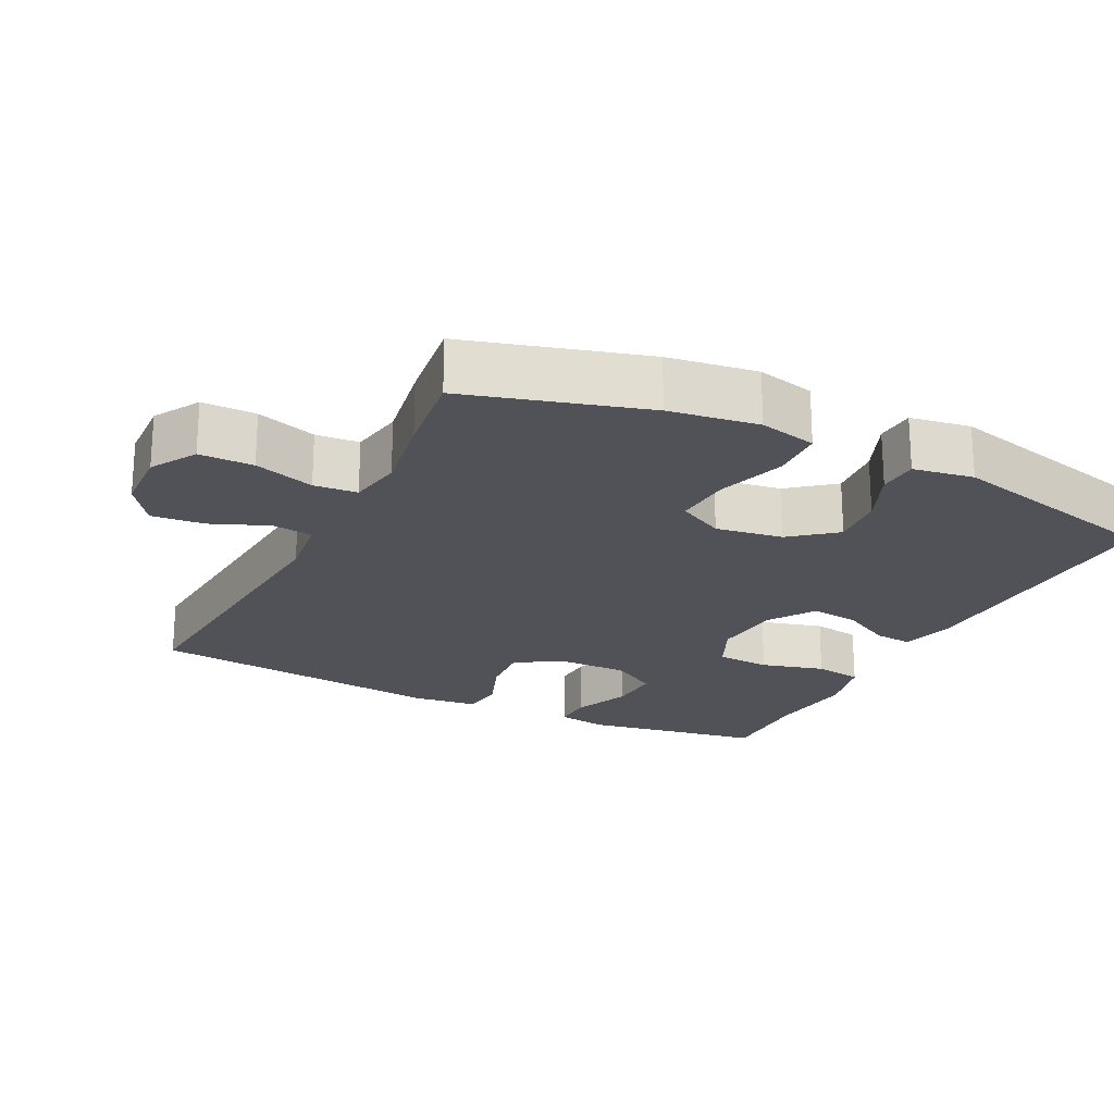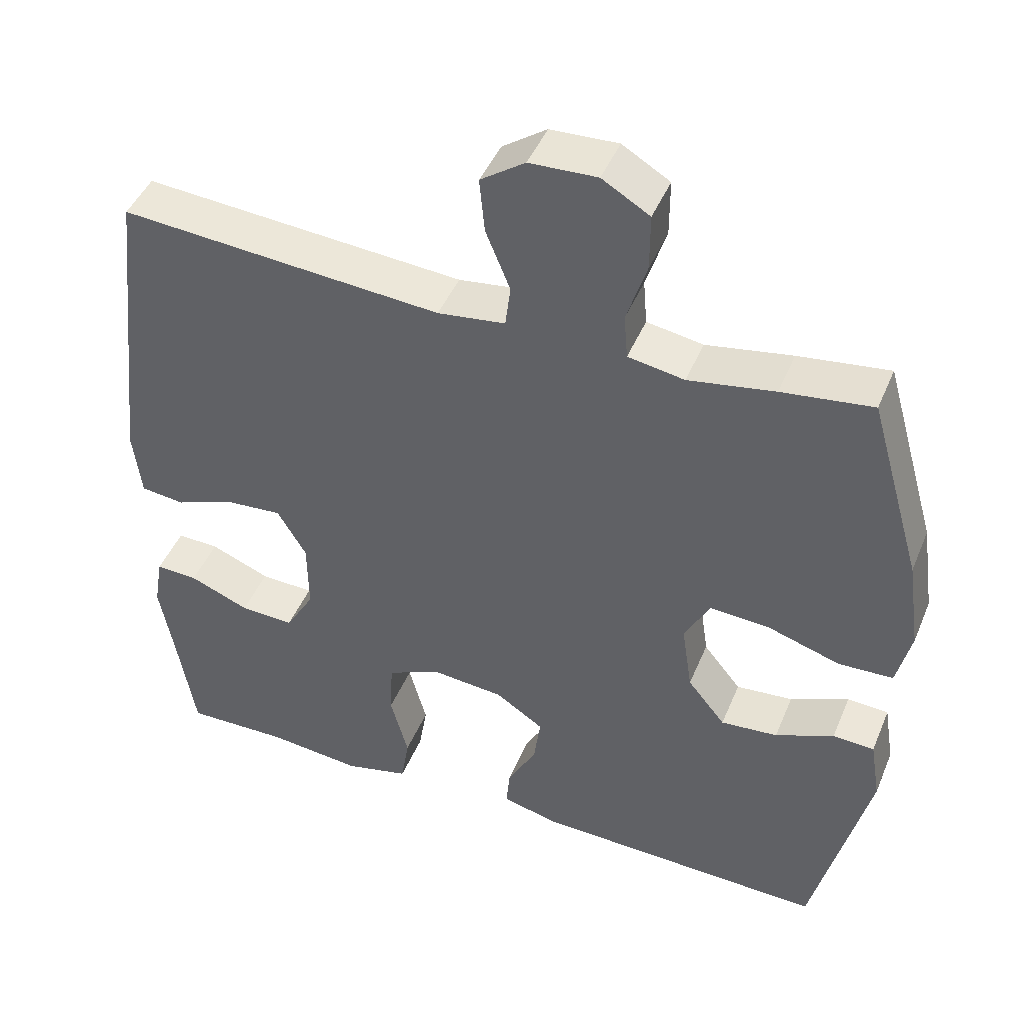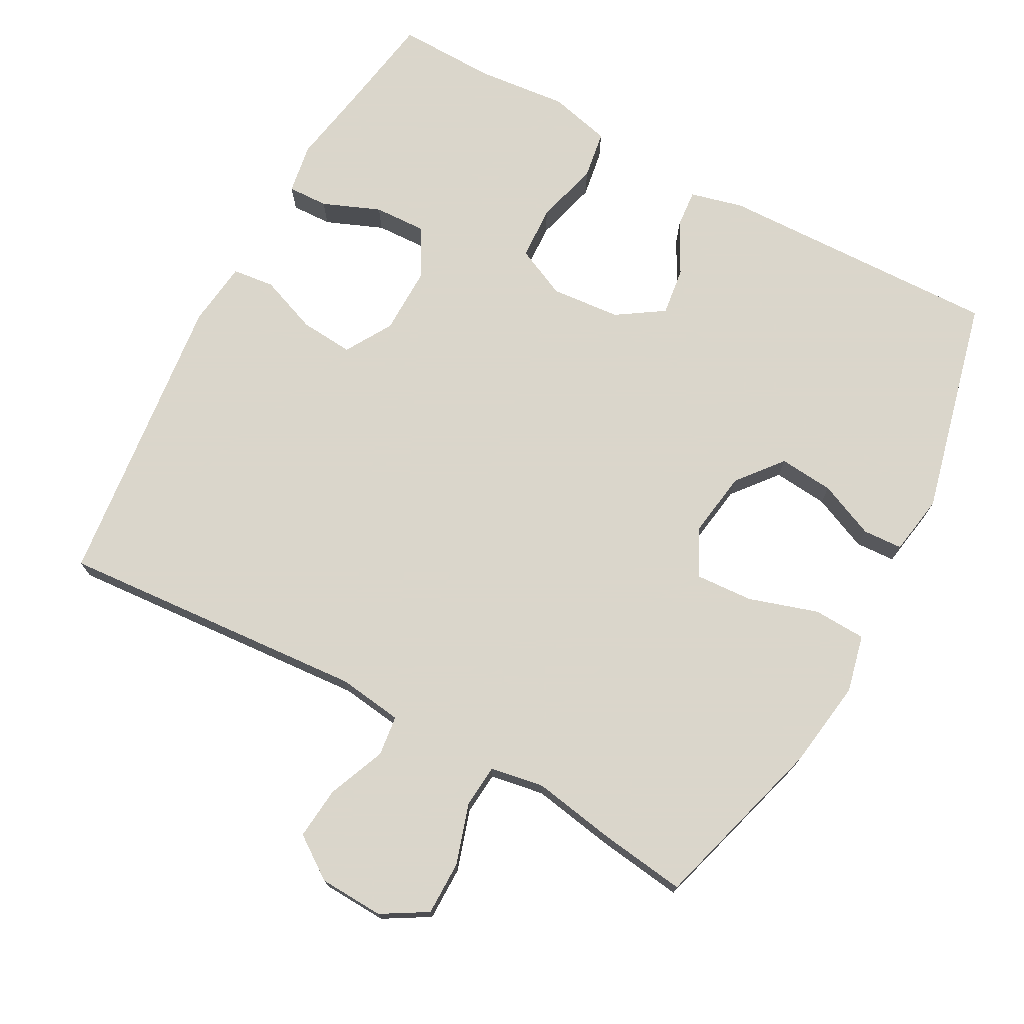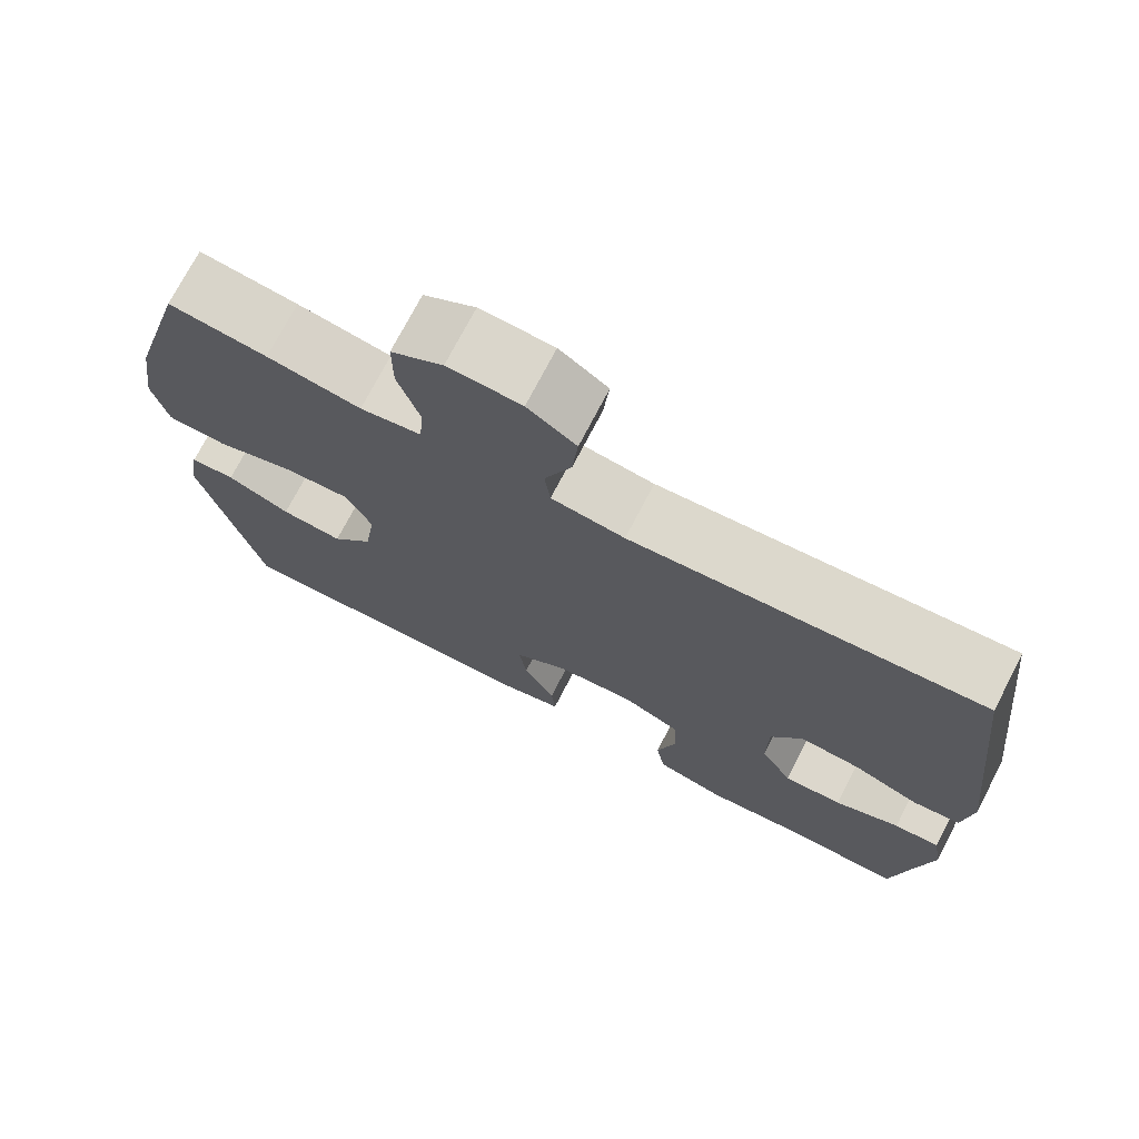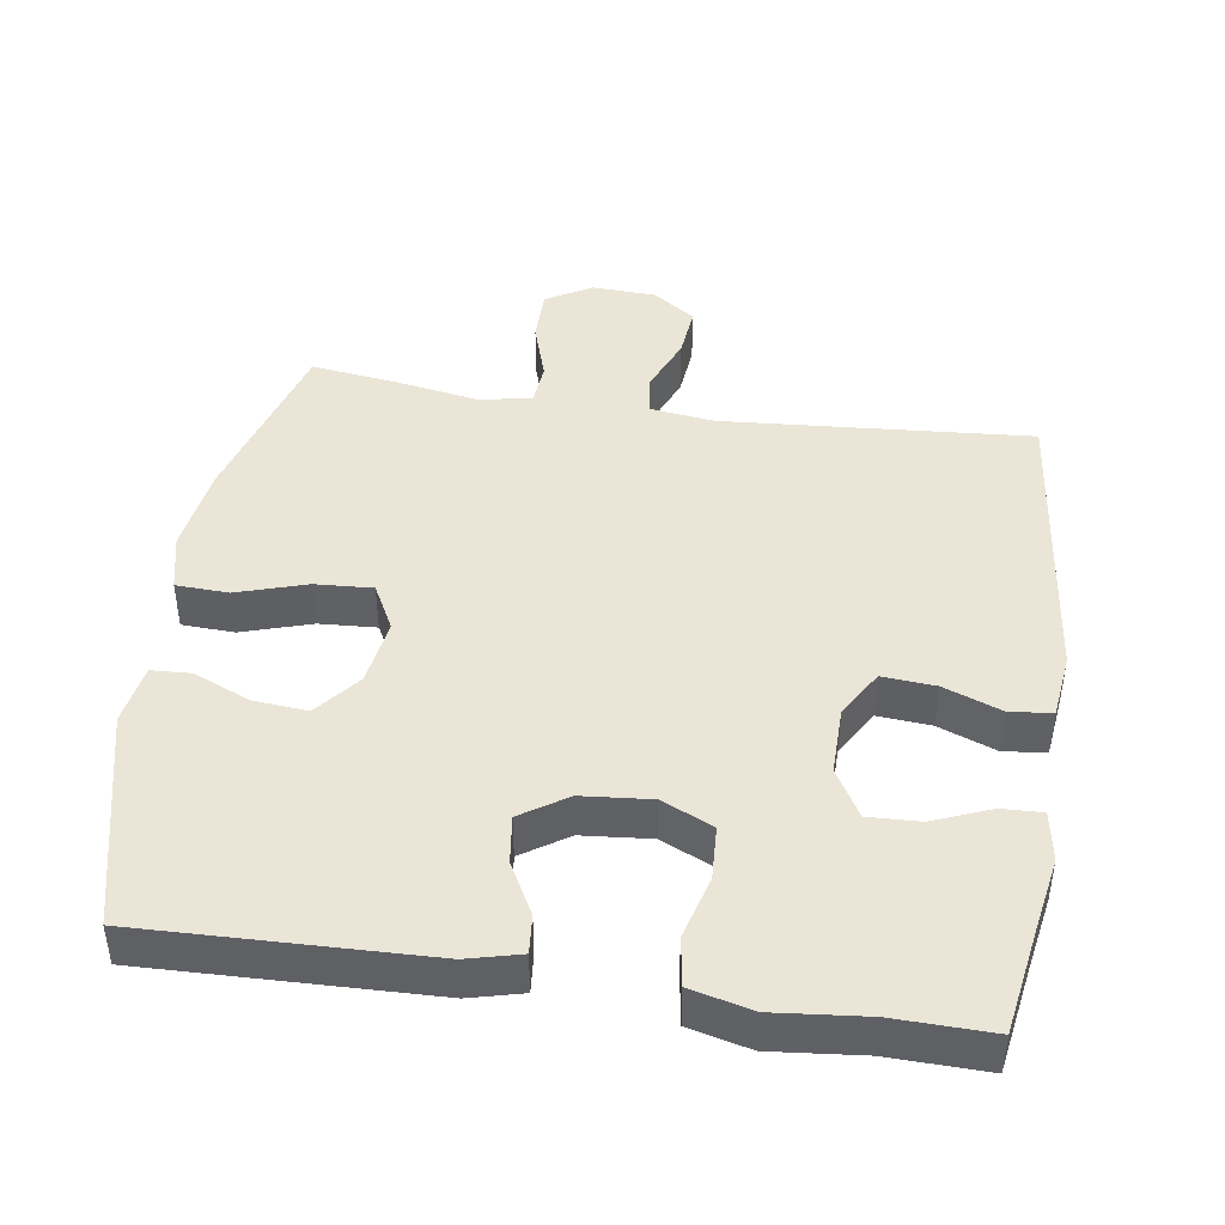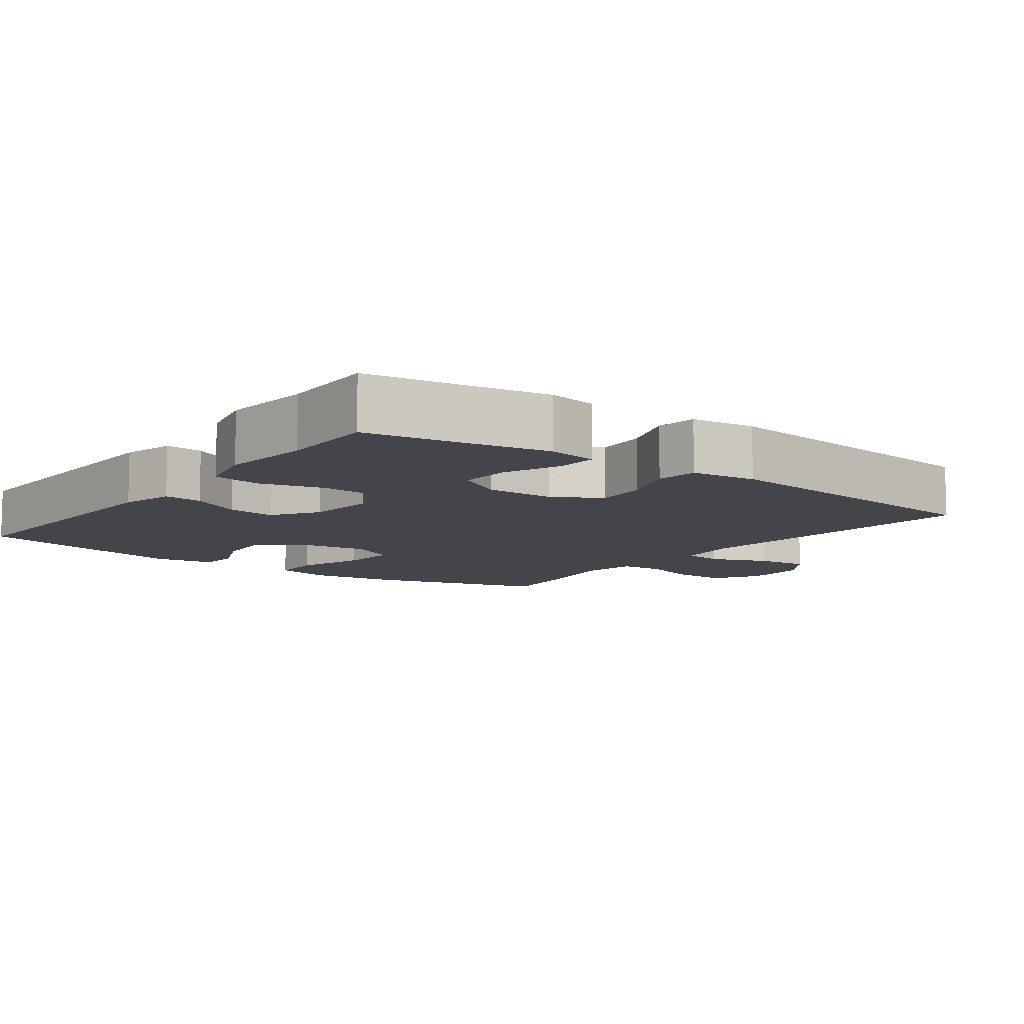
<metadata>
{"format":"obj","ext":"obj","renderer":"f3d","projection":"perspective","resolution":1024,"background":"white","views":[{"elev":-21.6,"azim":63.4,"up":"+Y"},{"elev":45.2,"azim":21.8,"up":"+Z"},{"elev":73.7,"azim":28.6,"up":"+Y"},{"elev":73.3,"azim":-152.6,"up":"+Z"},{"elev":44.1,"azim":-171.4,"up":"+Y"},{"elev":-9.3,"azim":-126.8,"up":"+Y"}]}
</metadata>
<code>
v -0.5 0.07 0.5
v -0.065 0.07 0.467
v 0.026 0.07 0.479
v 0.033 0.07 0.536
v 0 0.07 0.617
v -0.007 0.07 0.691
v 0.053 0.07 0.733
v 0.144 0.07 0.737
v 0.208 0.07 0.699
v 0.208 0.07 0.623
v 0.181 0.07 0.538
v 0.186 0.07 0.477
v 0.262 0.07 0.464
v 0.378 0.07 0.484
v 0.5 0.07 0.5
v 0.572 0.07 0.25
v 0.59 0.07 0.125
v 0.571 0.07 0.044
v 0.497 0.07 0.041
v 0.399 0.07 0.072
v 0.318 0.07 0.077
v 0.284 0.07 0.012
v 0.298 0.07 -0.082
v 0.349 0.07 -0.145
v 0.426 0.07 -0.138
v 0.505 0.07 -0.104
v 0.561 0.07 -0.107
v 0.575 0.07 -0.192
v 0.5 0.07 -0.5
v 0.101 0.07 -0.488
v 0.026 0.07 -0.469
v 0.031 0.07 -0.415
v 0.07 0.07 -0.343
v 0.079 0.07 -0.275
v 0.014 0.07 -0.232
v -0.084 0.07 -0.223
v -0.156 0.07 -0.256
v -0.16 0.07 -0.332
v -0.136 0.07 -0.421
v -0.147 0.07 -0.489
v -0.234 0.07 -0.51
v -0.362 0.07 -0.497
v -0.5 0.07 -0.5
v -0.523 0.07 -0.36
v -0.543 0.07 -0.247
v -0.531 0.07 -0.176
v -0.474 0.07 -0.178
v -0.393 0.07 -0.211
v -0.32 0.07 -0.214
v -0.281 0.07 -0.147
v -0.282 0.07 -0.05
v -0.321 0.07 0.016
v -0.396 0.07 0.01
v -0.478 0.07 -0.021
v -0.537 0.07 -0.014
v -0.548 0.07 0.078
v -0.5 0 0.5
v -0.065 0 0.467
v 0.026 0 0.479
v 0.033 0 0.536
v 0 0 0.617
v -0.007 0 0.691
v 0.053 0 0.733
v 0.144 0 0.737
v 0.208 0 0.699
v 0.208 0 0.623
v 0.181 0 0.538
v 0.186 0 0.477
v 0.262 0 0.464
v 0.378 0 0.484
v 0.5 0 0.5
v 0.572 0 0.25
v 0.59 0 0.125
v 0.571 0 0.044
v 0.497 0 0.041
v 0.399 0 0.072
v 0.318 0 0.077
v 0.284 0 0.012
v 0.298 0 -0.082
v 0.349 0 -0.145
v 0.426 0 -0.138
v 0.505 0 -0.104
v 0.561 0 -0.107
v 0.575 0 -0.192
v 0.5 0 -0.5
v 0.101 0 -0.488
v 0.026 0 -0.469
v 0.031 0 -0.415
v 0.07 0 -0.343
v 0.079 0 -0.275
v 0.014 0 -0.232
v -0.084 0 -0.223
v -0.156 0 -0.256
v -0.16 0 -0.332
v -0.136 0 -0.421
v -0.147 0 -0.489
v -0.234 0 -0.51
v -0.362 0 -0.497
v -0.5 0 -0.5
v -0.523 0 -0.36
v -0.543 0 -0.247
v -0.531 0 -0.176
v -0.474 0 -0.178
v -0.393 0 -0.211
v -0.32 0 -0.214
v -0.281 0 -0.147
v -0.282 0 -0.05
v -0.321 0 0.016
v -0.396 0 0.01
v -0.478 0 -0.021
v -0.537 0 -0.014
v -0.548 0 0.078
f 53 54 55 56
f 52 53 56 1
f 51 52 1 2
f 50 51 2 3
f 45 46 47 48
f 44 45 48 49
f 42 43 44 49
f 41 42 49 50
f 38 39 40 41
f 37 38 41 50
f 30 31 32 33
f 30 33 34
f 29 30 34
f 28 29 34 35
f 25 26 27 28
f 24 25 28 35
f 17 18 19 20
f 17 20 21
f 16 17 21
f 13 14 15 16
f 12 13 16 21
f 8 9 10 11
f 8 11 12
f 7 8 12
f 4 5 6 7
f 4 7 12 21
f 36 37 50 3
f 23 24 35 36
f 22 23 36 3
f 3 4 21 22
f 112 111 110 109
f 57 112 109 108
f 58 57 108 107
f 59 58 107 106
f 104 103 102 101
f 105 104 101 100
f 105 100 99 98
f 106 105 98 97
f 97 96 95 94
f 106 97 94 93
f 89 88 87 86
f 90 89 86
f 90 86 85
f 91 90 85 84
f 84 83 82 81
f 91 84 81 80
f 76 75 74 73
f 77 76 73
f 77 73 72
f 72 71 70 69
f 77 72 69 68
f 67 66 65 64
f 68 67 64
f 68 64 63
f 63 62 61 60
f 77 68 63 60
f 59 106 93 92
f 92 91 80 79
f 59 92 79 78
f 78 77 60 59
f 1 57 58 2
f 2 58 59 3
f 3 59 60 4
f 4 60 61 5
f 5 61 62 6
f 6 62 63 7
f 7 63 64 8
f 8 64 65 9
f 9 65 66 10
f 10 66 67 11
f 11 67 68 12
f 12 68 69 13
f 13 69 70 14
f 14 70 71 15
f 15 71 72 16
f 16 72 73 17
f 17 73 74 18
f 18 74 75 19
f 19 75 76 20
f 20 76 77 21
f 21 77 78 22
f 22 78 79 23
f 23 79 80 24
f 24 80 81 25
f 25 81 82 26
f 26 82 83 27
f 27 83 84 28
f 28 84 85 29
f 29 85 86 30
f 30 86 87 31
f 31 87 88 32
f 32 88 89 33
f 33 89 90 34
f 34 90 91 35
f 35 91 92 36
f 36 92 93 37
f 37 93 94 38
f 38 94 95 39
f 39 95 96 40
f 40 96 97 41
f 41 97 98 42
f 42 98 99 43
f 43 99 100 44
f 44 100 101 45
f 45 101 102 46
f 46 102 103 47
f 47 103 104 48
f 48 104 105 49
f 49 105 106 50
f 50 106 107 51
f 51 107 108 52
f 52 108 109 53
f 53 109 110 54
f 54 110 111 55
f 55 111 112 56
f 56 112 57 1

</code>
